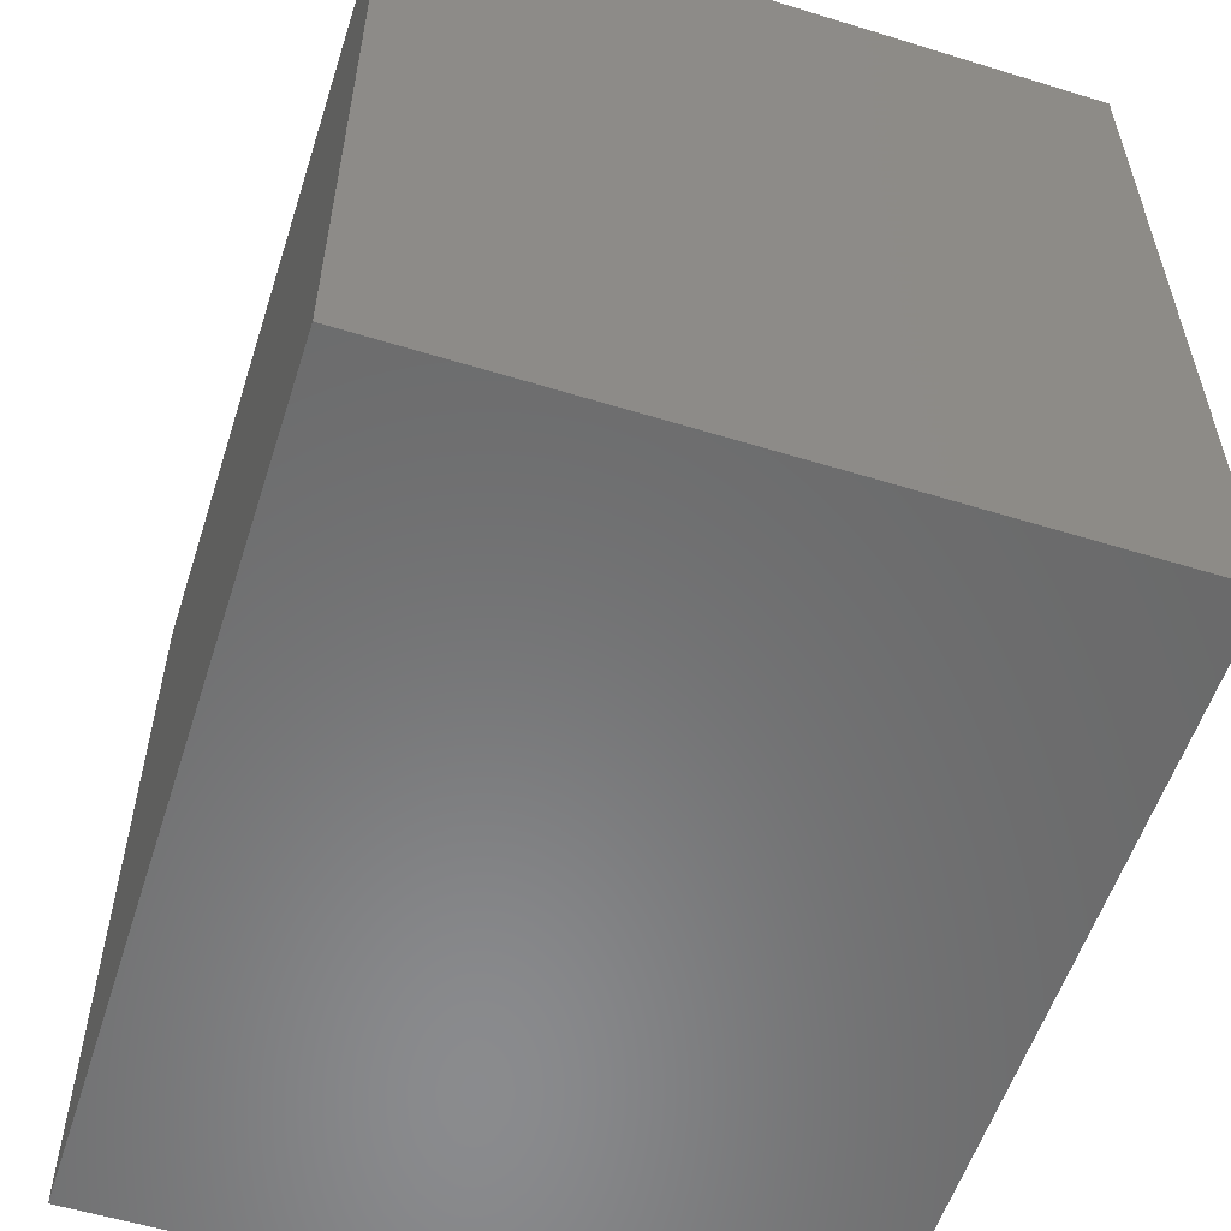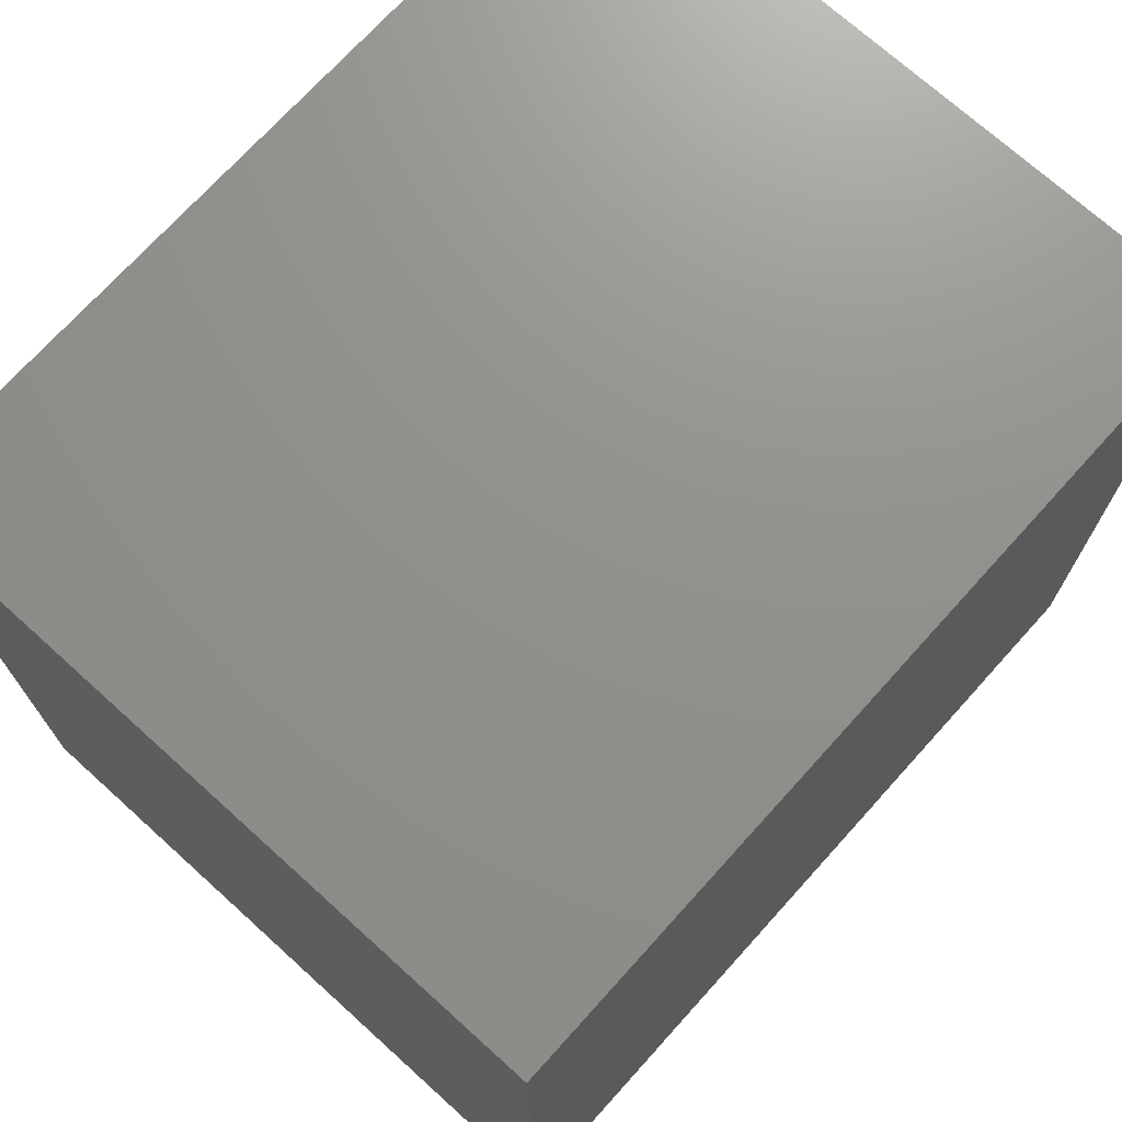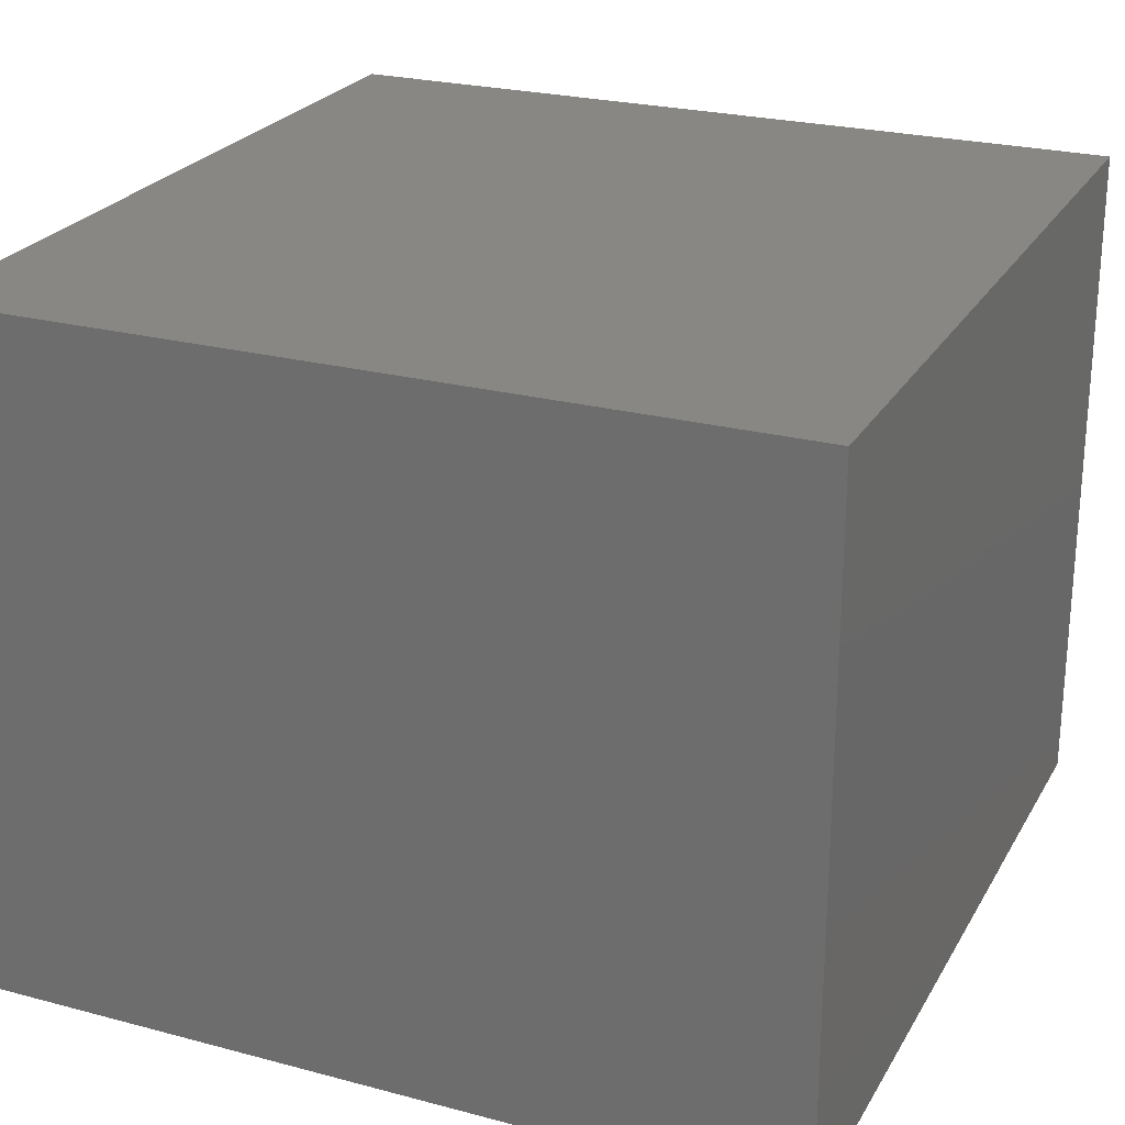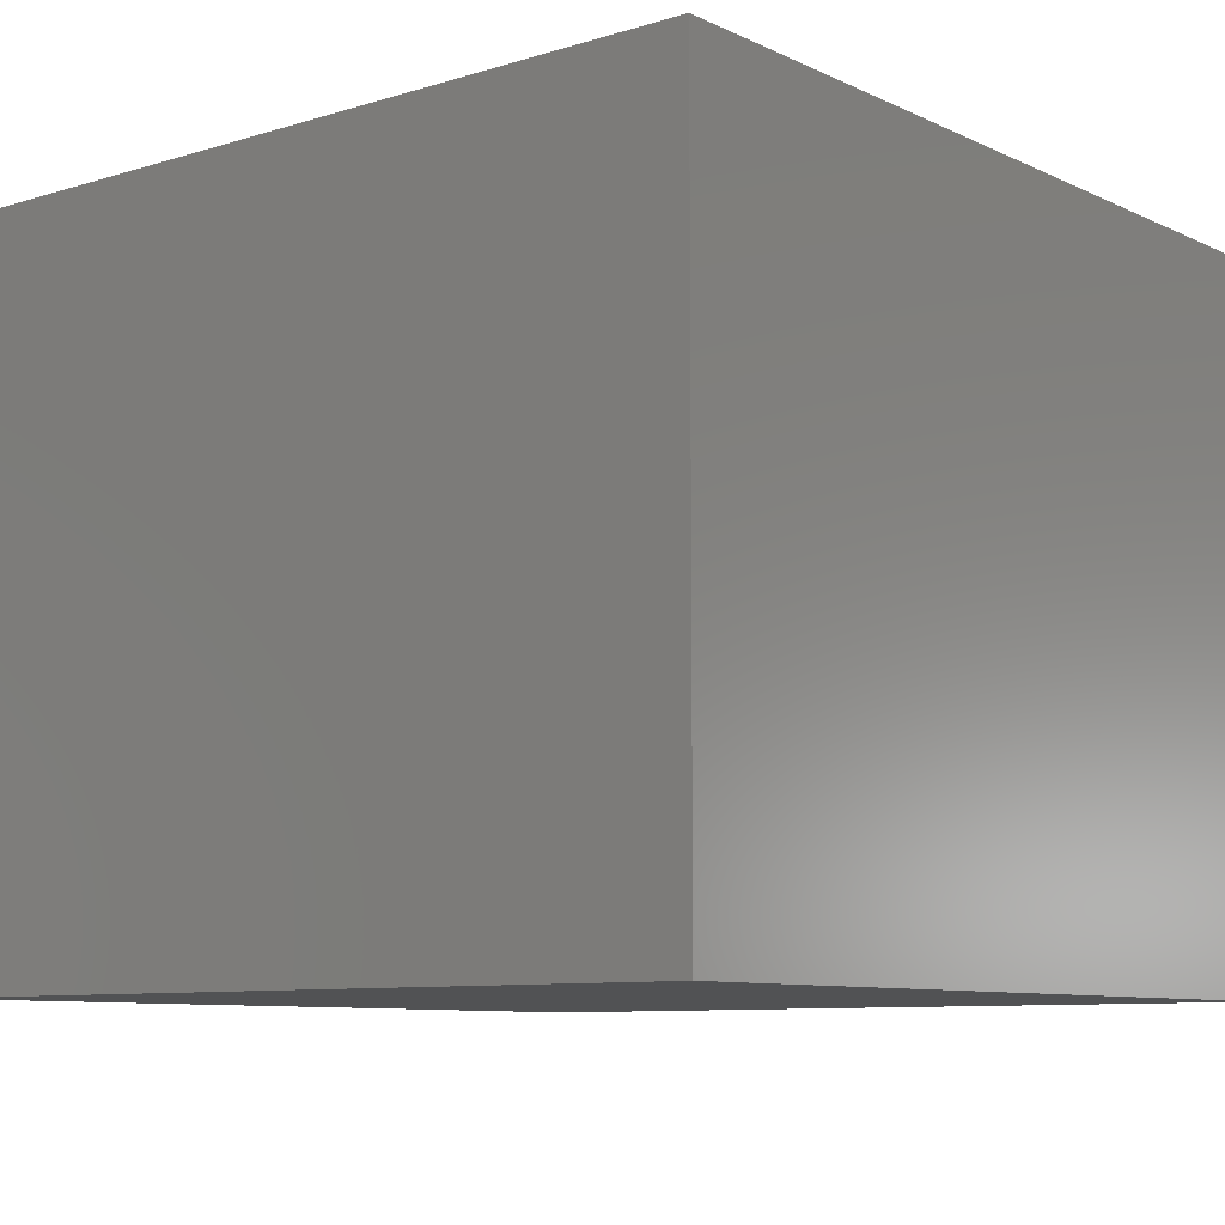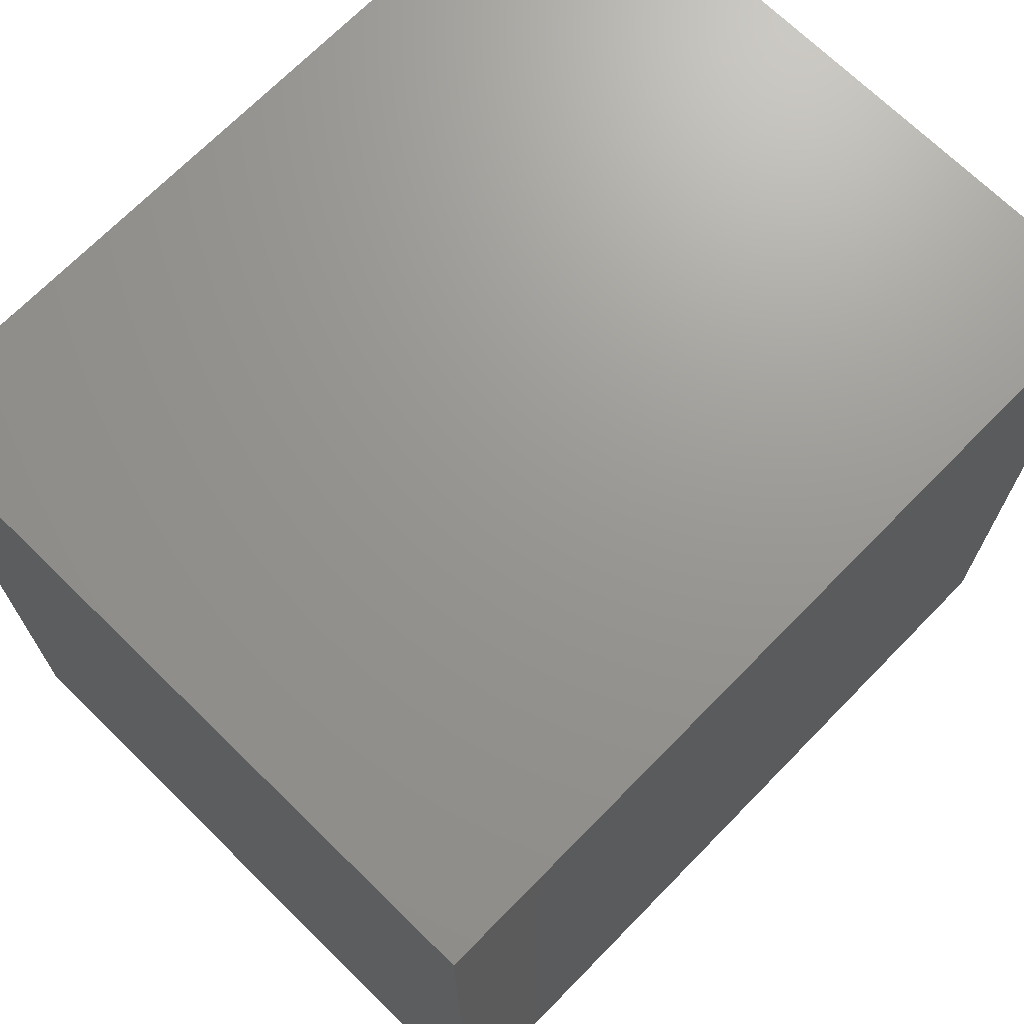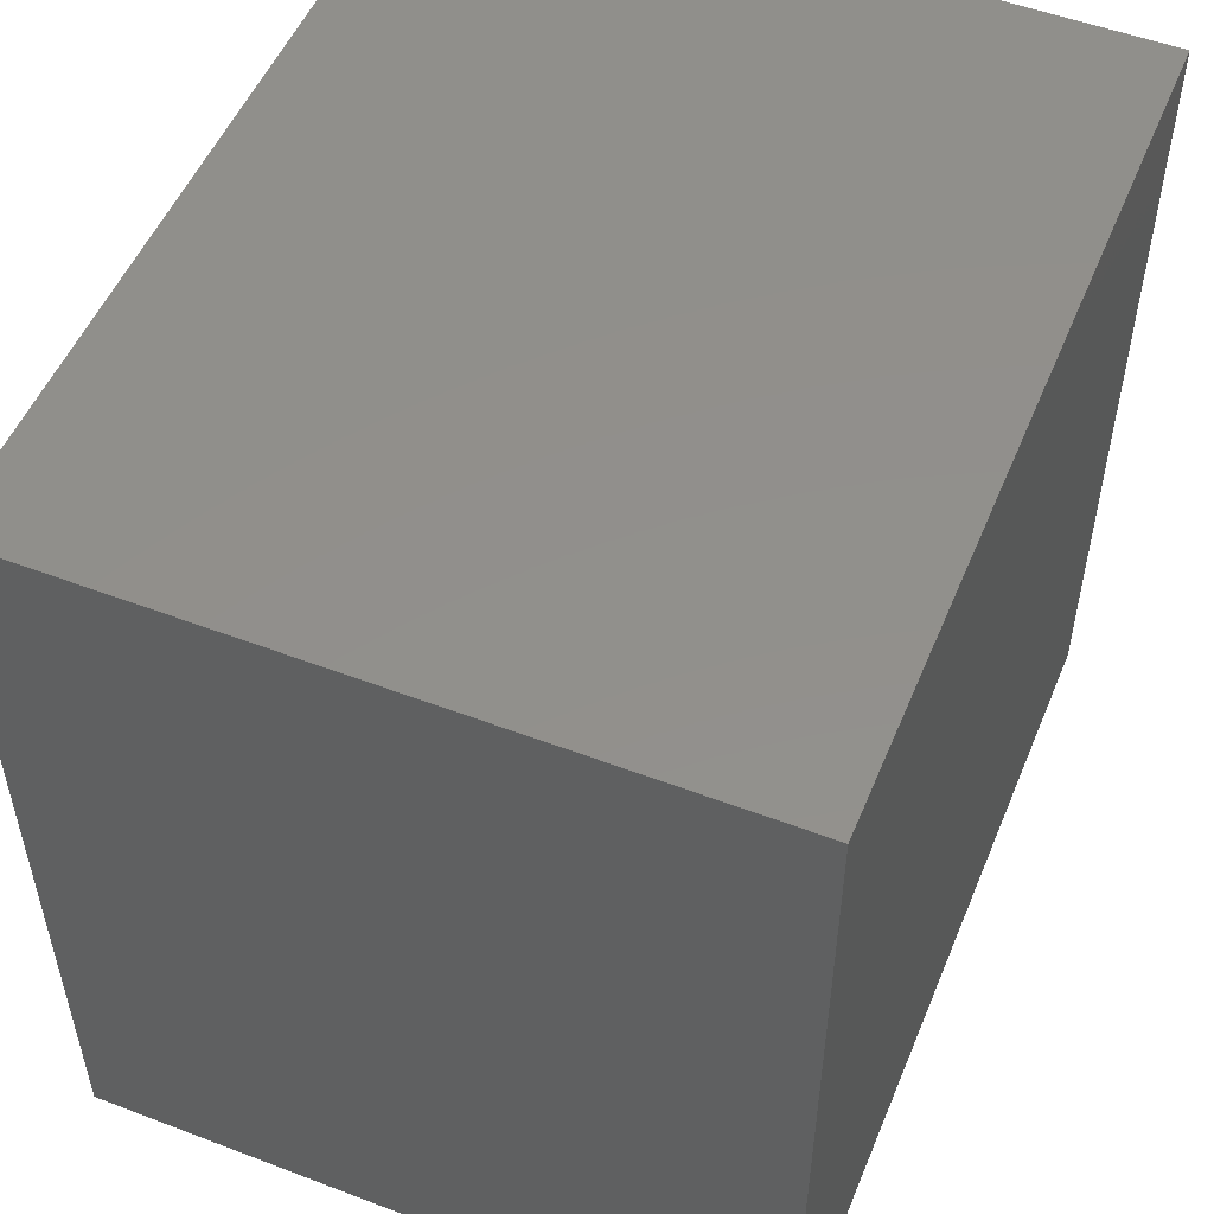
<metadata>
{"format":"stl","ext":"stl","renderer":"f3d","projection":"perspective","resolution":1024,"background":"white","views":[{"elev":-56.6,"azim":72.2,"up":"+Y"},{"elev":72.2,"azim":-47.9,"up":"+Y"},{"elev":24.5,"azim":-66.5,"up":"+Z"},{"elev":-8.8,"azim":-50.8,"up":"+Z"},{"elev":70.2,"azim":134.4,"up":"+Y"},{"elev":52.2,"azim":-67.7,"up":"+Y"}]}
</metadata>
<code>
# stl→obj: 8 verts, 12 faces
v 56 -73.5 -7.667
v 56 -55.12 -23
v 56 -55.12 -7.667
v 56 -73.5 -23
v 37.33 -73.5 -23
v 37.33 -55.12 -23
v 37.33 -55.12 -7.667
v 37.33 -73.5 -7.667
f 1 2 3
f 2 1 4
f 5 2 4
f 2 5 6
f 7 1 3
f 1 7 8
f 5 7 6
f 7 5 8
f 2 7 3
f 7 2 6
f 5 1 8
f 1 5 4

</code>
